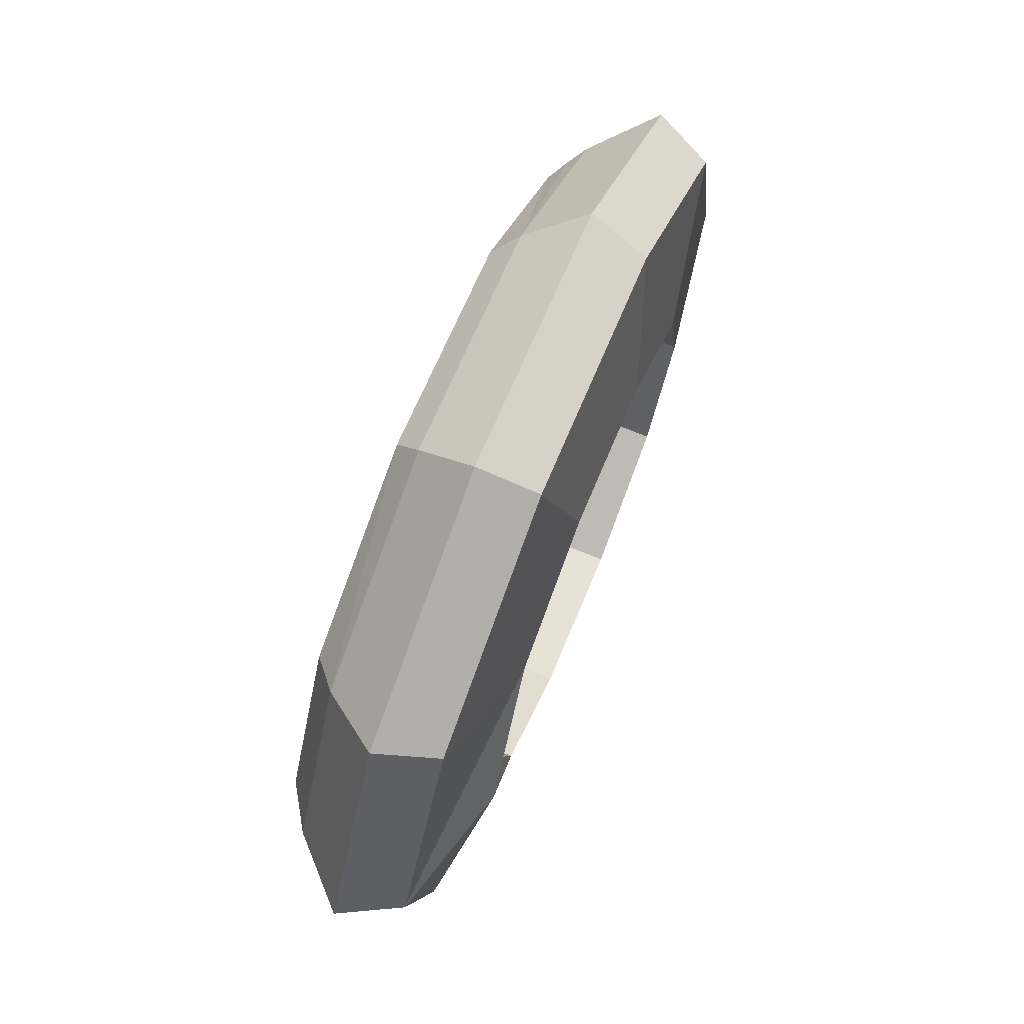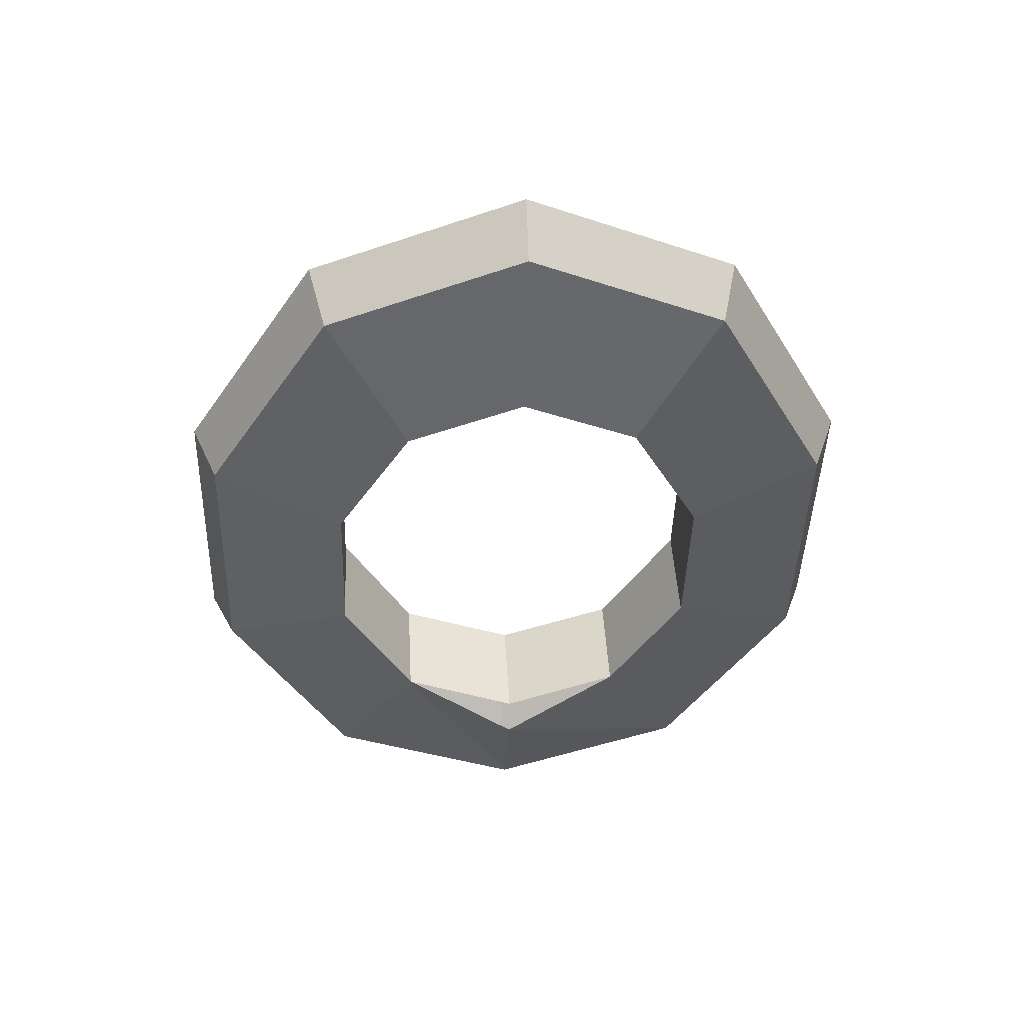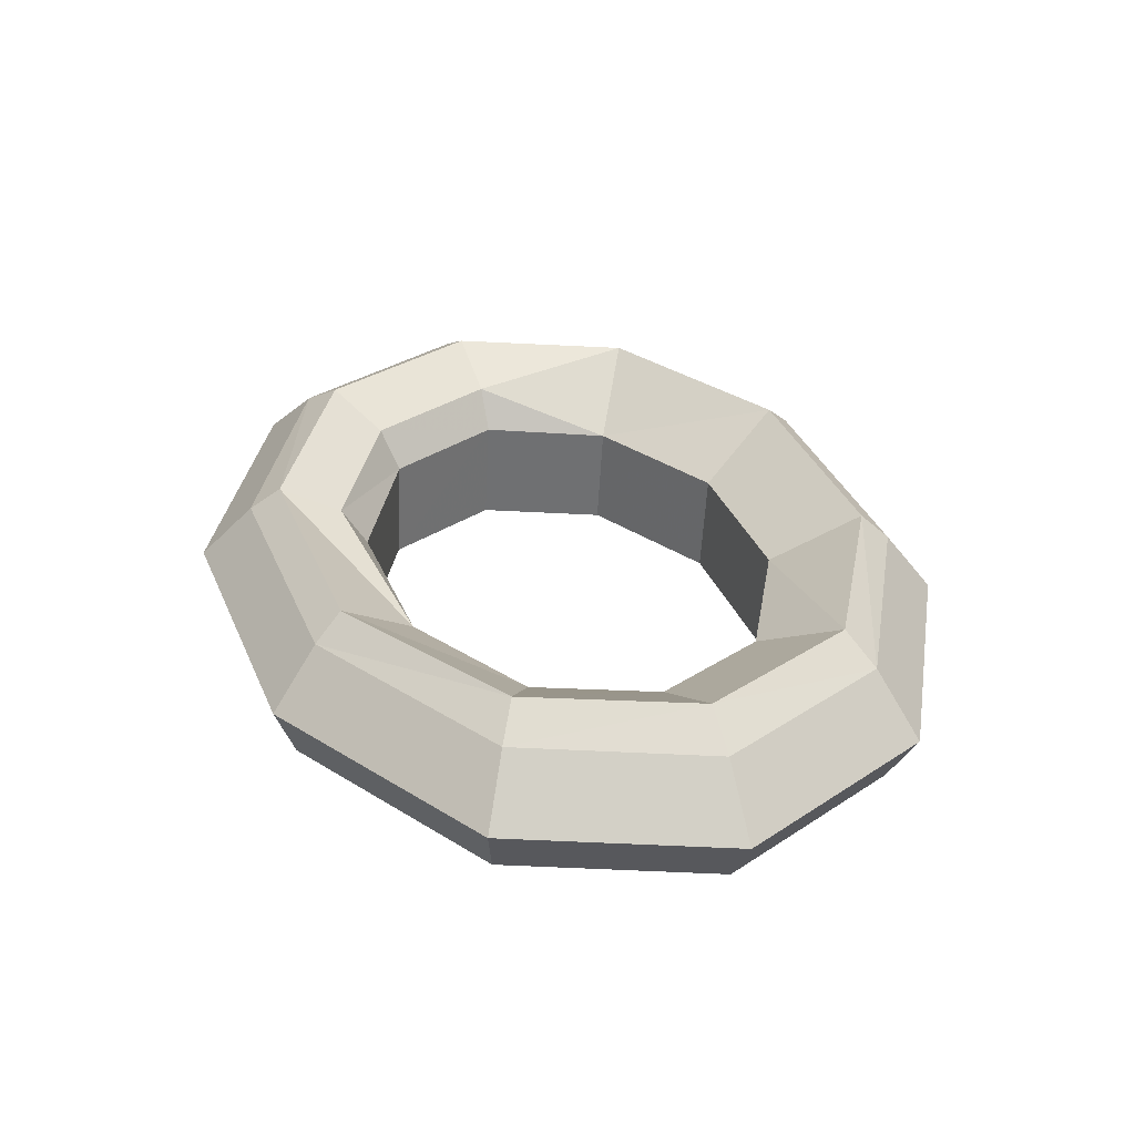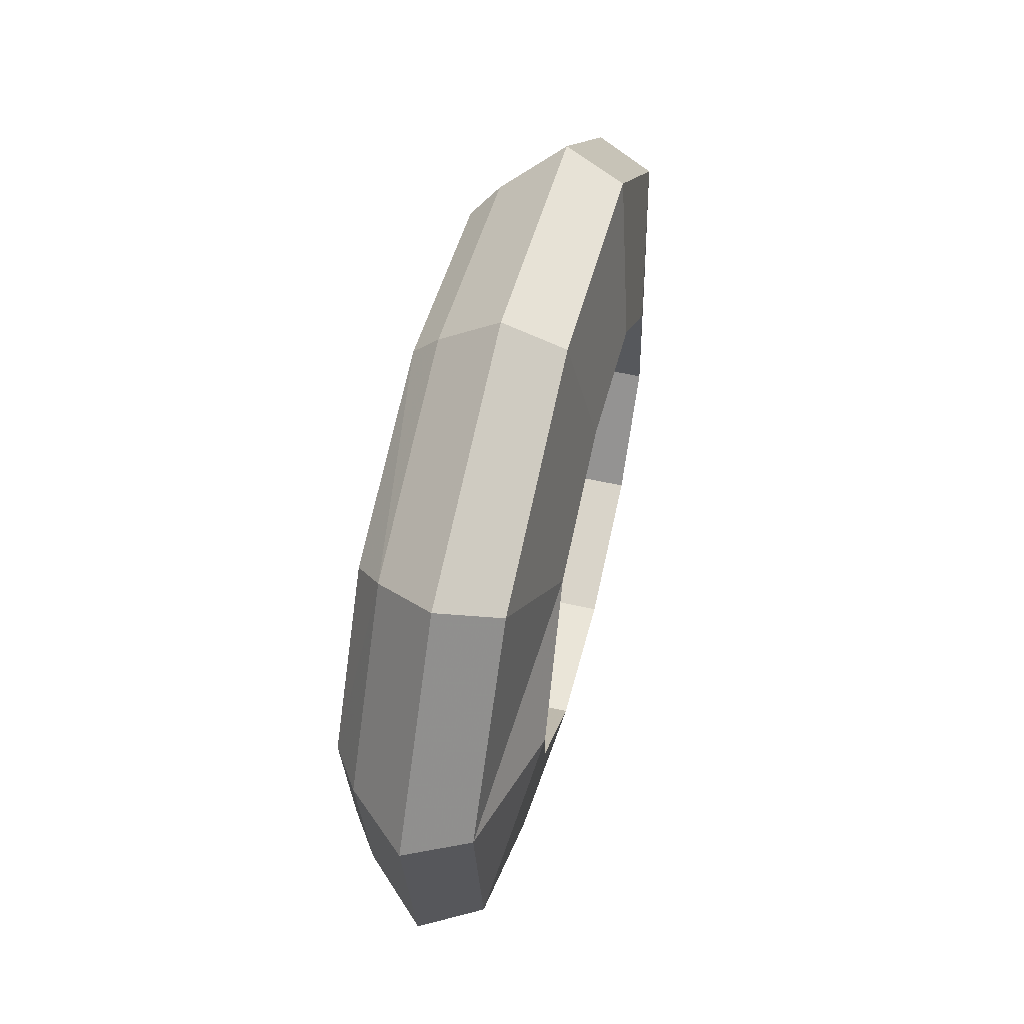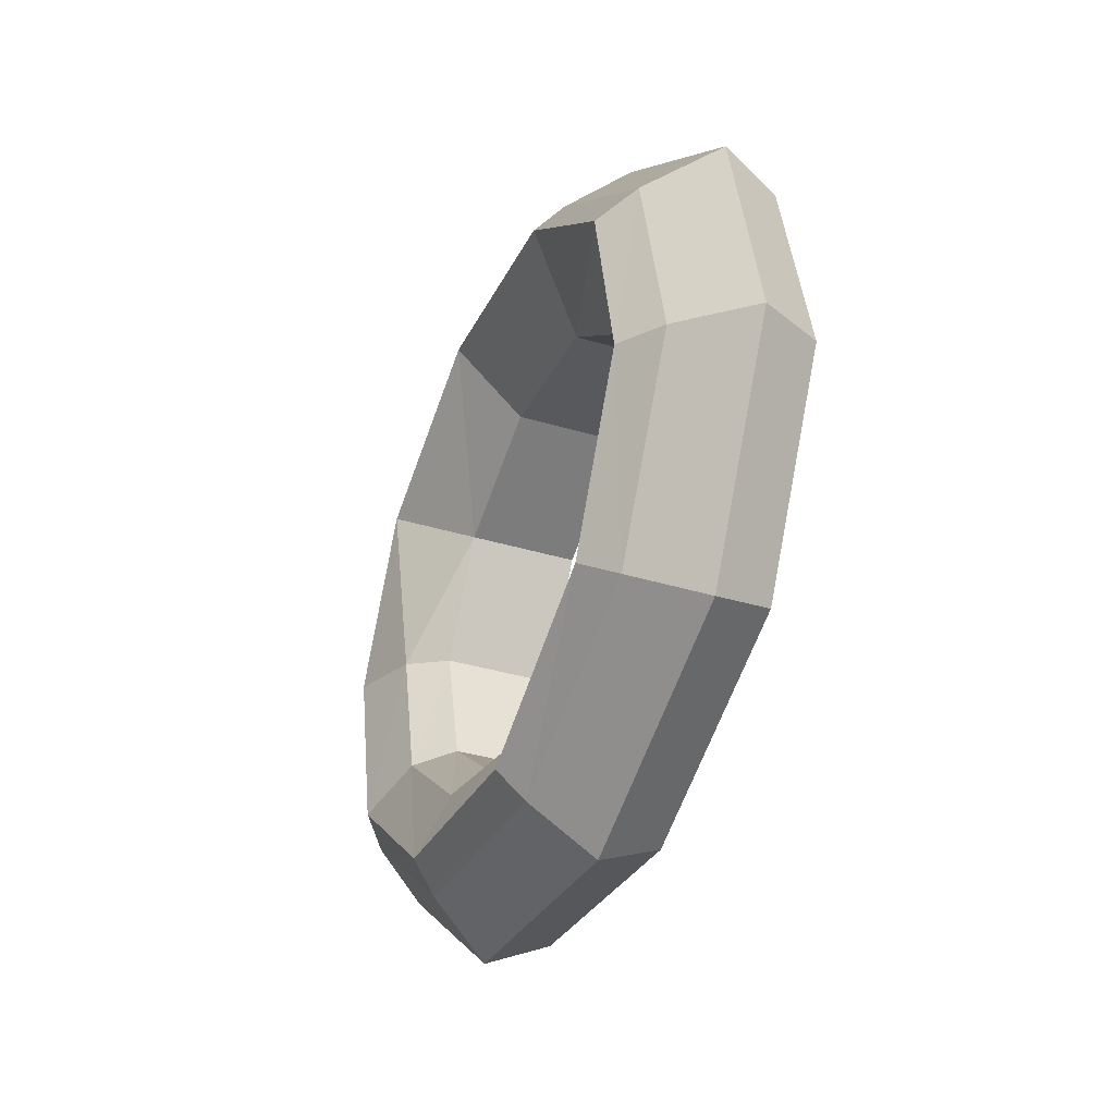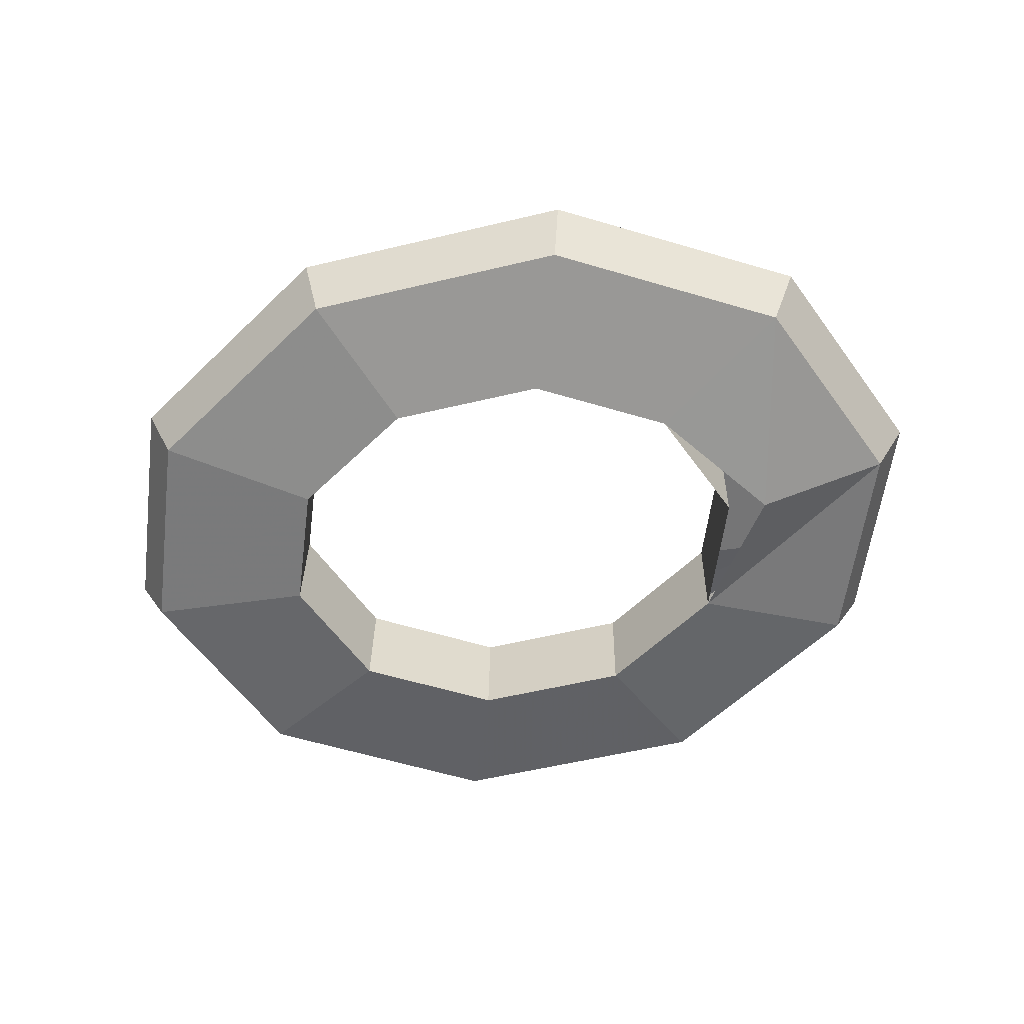
<metadata>
{"format":"obj","ext":"obj","renderer":"f3d","projection":"perspective","resolution":1024,"background":"white","views":[{"elev":62.9,"azim":111.8,"up":"+Y"},{"elev":-43.7,"azim":-91.8,"up":"+Z"},{"elev":36.3,"azim":68.7,"up":"+Z"},{"elev":42.8,"azim":102.8,"up":"+Y"},{"elev":-28.2,"azim":69.1,"up":"+Y"},{"elev":-55.4,"azim":14.2,"up":"+Z"}]}
</metadata>
<code>
g HandleMDL
v 0.1637 -0.4186 -0.05059
v -0.1758 -0.4451 0.02498
v 0.1758 -0.4451 0.02498
v -0.1523 0.3898 0.0522
v -0.3785 0.2313 0.07788
v -0.3987 0.2425 0.06047
v 0.4377 0.006059 0.108
v 0.3559 0.2187 0.09543
v 0.3987 0.2425 0.06047
v -0.3785 0.2313 0.07788
v -0.3559 0.2187 0.09543
v -0.4377 0.006059 0.108
v 0.1637 -0.4186 -0.05059
v -0.1637 -0.4186 -0.05059
v -0.1758 -0.4451 0.02498
v 0.4929 0.004145 0.07384
v 0.4377 0.006059 0.108
v 0.3987 0.2425 0.06047
v -0.09685 -0.2436 0.04283
v 0.09685 -0.2436 0.04283
v -0.1093 -0.2723 0.09187
v 0.1637 0.4103 -0.09711
v 0.4285 0.252 -0.08822
v 0.4603 0.2751 -0.01544
v 0.1758 0.4451 -0.02498
v -0.1637 0.4103 -0.09711
v 0.1637 0.4103 -0.09711
v 0.1758 0.4451 -0.02498
v -0.1758 0.4451 -0.02498
v -0.4285 0.252 -0.08822
v -0.1637 0.4103 -0.09711
v -0.1758 0.4451 -0.02498
v -0.4603 0.2751 -0.01544
v -0.5297 -0.004145 -0.07385
v -0.4285 0.252 -0.08822
v -0.4603 0.2751 -0.01544
v -0.5689 -3.258e-08 -6.517e-07
v -0.4285 -0.2603 -0.05947
v -0.5297 -0.004145 -0.07385
v -0.5689 -3.258e-08 -6.517e-07
v -0.4603 -0.2751 0.01544
v -0.1637 -0.4186 -0.05059
v -0.4285 -0.2603 -0.05947
v -0.4603 -0.2751 0.01544
v -0.1758 -0.4451 0.02498
v 0.4285 -0.2603 -0.05947
v 0.1637 -0.4186 -0.05059
v 0.1758 -0.4451 0.02498
v 0.4603 -0.2751 0.01544
v 0.5297 -0.004144 -0.07385
v 0.4285 -0.2603 -0.05947
v 0.4603 -0.2751 0.01544
v 0.5689 8.663e-08 -6.517e-07
v 0.4285 0.252 -0.08822
v 0.5297 -0.004144 -0.07385
v 0.5689 8.663e-08 -6.517e-07
v 0.4603 0.2751 -0.01544
v 0.1523 0.3898 0.0522
v 0.1758 0.4451 -0.02498
v 0.4603 0.2751 -0.01544
v 0.3987 0.2425 0.06047
v -0.1523 0.3898 0.0522
v -0.1758 0.4451 -0.02498
v 0.1758 0.4451 -0.02498
v 0.1523 0.3898 0.0522
v -0.3987 0.2425 0.06047
v -0.4603 0.2751 -0.01544
v -0.1758 0.4451 -0.02498
v -0.1523 0.3898 0.0522
v -0.4929 0.004145 0.07384
v -0.5689 -3.258e-08 -6.517e-07
v -0.4603 0.2751 -0.01544
v -0.3987 0.2425 0.06047
v -0.3987 -0.2342 0.08722
v -0.4603 -0.2751 0.01544
v -0.5689 -3.258e-08 -6.517e-07
v -0.4929 0.004145 0.07384
v -0.1523 -0.3815 0.09549
v -0.1758 -0.4451 0.02498
v -0.4603 -0.2751 0.01544
v -0.3987 -0.2342 0.08722
v -0.1758 -0.4451 0.02498
v -0.1523 -0.3815 0.09549
v 0.1523 -0.3815 0.09549
v 0.1758 -0.4451 0.02498
v 0.3987 -0.2342 0.08722
v 0.4603 -0.2751 0.01544
v 0.1758 -0.4451 0.02498
v 0.1523 -0.3815 0.09549
v 0.4929 0.004145 0.07384
v 0.5689 8.663e-08 -6.517e-07
v 0.4603 -0.2751 0.01544
v 0.3987 -0.2342 0.08722
v 0.3987 0.2425 0.06047
v 0.4603 0.2751 -0.01544
v 0.5689 8.663e-08 -6.517e-07
v 0.4929 0.004145 0.07384
v 0.3987 0.2425 0.06047
v 0.3559 0.2187 0.09543
v 0.1382 0.3558 0.08574
v 0.1523 0.3898 0.0522
v 0.1523 0.3898 0.0522
v 0.1382 0.3558 0.08574
v -0.1382 0.3558 0.08574
v -0.1523 0.3898 0.0522
v -0.3987 0.2425 0.06047
v -0.3785 0.2313 0.07788
v -0.4377 0.006059 0.108
v -0.4929 0.004145 0.07384
v -0.4929 0.004145 0.07384
v -0.4377 0.006059 0.108
v -0.3559 -0.2067 0.1193
v -0.3987 -0.2342 0.08722
v -0.1382 -0.344 0.125
v -0.1523 -0.3815 0.09549
v 0.1382 -0.344 0.125
v -0.1523 -0.3815 0.09549
v -0.1382 -0.344 0.125
v 0.1523 -0.3815 0.09549
v 0.3559 -0.2067 0.1193
v 0.3987 -0.2342 0.08722
v 0.3987 -0.2342 0.08722
v 0.3559 -0.2067 0.1193
v 0.4377 0.006059 0.108
v 0.4929 0.004145 0.07384
v -0.1523 0.3898 0.0522
v -0.1382 0.3558 0.08574
v -0.3559 0.2187 0.09543
v -0.3785 0.2313 0.07788
v 0.2536 0.1532 0.02075
v 0.3559 0.2187 0.09543
v 0.4377 0.006059 0.108
v 0.3134 0.00173 0.03082
v 0.09685 0.2469 0.01531
v 0.1382 0.3558 0.08574
v 0.3559 0.2187 0.09543
v 0.2536 0.1532 0.02075
v 0.3134 0.00173 0.03082
v 0.4377 0.006059 0.108
v 0.3559 -0.2067 0.1193
v 0.2536 -0.1499 0.03776
v -0.09685 0.2469 0.01531
v -0.1382 0.3558 0.08574
v 0.1382 0.3558 0.08574
v 0.09685 0.2469 0.01531
v -0.2536 0.1532 0.02075
v -0.3559 0.2187 0.09543
v -0.1382 0.3558 0.08574
v -0.09685 0.2469 0.01531
v -0.3489 0.004369 0.07784
v -0.4377 0.006059 0.108
v -0.3559 0.2187 0.09543
v -0.2536 0.1532 0.02075
v -0.3134 0.00173 0.03082
v -0.3134 0.00173 0.03082
v -0.2536 -0.1499 0.03776
v -0.2831 -0.1649 0.08616
v -0.3489 0.004369 0.07784
v -0.2536 -0.1499 0.03776
v -0.09685 -0.2436 0.04283
v -0.1093 -0.2723 0.09187
v -0.2831 -0.1649 0.08616
v 0.2536 -0.1499 0.03776
v 0.3559 -0.2067 0.1193
v 0.1382 -0.344 0.125
v 0.09685 -0.2436 0.04283
v -0.3489 0.004369 0.07784
v -0.2831 -0.1649 0.08616
v -0.3559 -0.2067 0.1193
v -0.4377 0.006059 0.108
v -0.2831 -0.1649 0.08616
v -0.1093 -0.2723 0.09187
v -0.1382 -0.344 0.125
v -0.3559 -0.2067 0.1193
v 0.2536 0.1532 0.02075
v 0.2536 0.1456 -0.1147
v 0.09685 0.2393 -0.12
v 0.09685 0.2469 0.01531
v 0.09685 0.2469 0.01531
v 0.09685 0.2393 -0.12
v -0.09685 0.2393 -0.12
v -0.09685 0.2469 0.01531
v -0.09685 0.2469 0.01531
v -0.09685 0.2393 -0.12
v -0.2536 0.1456 -0.1147
v -0.2536 0.1532 0.02075
v -0.2536 0.1532 0.02075
v -0.2536 0.1456 -0.1147
v -0.3134 -0.005961 -0.1062
v -0.3134 0.00173 0.03082
v -0.3134 0.00173 0.03082
v -0.3134 -0.005961 -0.1062
v -0.2536 -0.1575 -0.09771
v -0.2536 -0.1499 0.03776
v -0.2536 -0.1499 0.03776
v -0.2536 -0.1575 -0.09771
v -0.09685 -0.2512 -0.09245
v -0.09685 -0.2436 0.04283
v -0.09685 -0.2436 0.04283
v -0.09685 -0.2512 -0.09245
v 0.09685 -0.2512 -0.09245
v 0.09685 -0.2436 0.04283
v 0.09685 -0.2436 0.04283
v 0.09685 -0.2512 -0.09245
v 0.2536 -0.1575 -0.09771
v 0.2536 -0.1499 0.03776
v 0.2536 -0.1499 0.03776
v 0.2536 -0.1575 -0.09771
v 0.3134 -0.005995 -0.1068
v 0.3134 0.00173 0.03082
v 0.3134 0.00173 0.03082
v 0.3134 -0.005995 -0.1068
v 0.2536 0.1456 -0.1147
v 0.2536 0.1532 0.02075
v 0.09685 -0.2436 0.04283
v 0.1382 -0.344 0.125
v -0.1382 -0.344 0.125
v -0.1093 -0.2723 0.09187
v 0.4285 0.252 -0.08822
v 0.1637 0.4103 -0.09711
v 0.09685 0.2393 -0.12
v 0.2536 0.1456 -0.1147
v -0.09685 0.2393 -0.12
v 0.5297 -0.004144 -0.07385
v -0.1637 0.4103 -0.09711
v 0.3629 -0.006681 -0.119
v -0.2536 0.1456 -0.1147
v 0.4285 -0.2603 -0.05947
v -0.4285 0.252 -0.08822
v 0.2536 -0.1575 -0.09771
v -0.3134 -0.005961 -0.1062
v 0.1637 -0.4186 -0.05059
v -0.5297 -0.004145 -0.07385
v 0.09685 -0.2512 -0.09245
v -0.2536 -0.1575 -0.09771
v -0.1637 -0.4186 -0.05059
v -0.4285 -0.2603 -0.05947
v -0.09685 -0.2512 -0.09245
g HandleMDL_0
f 3 2 1
f 6 5 4
f 9 8 7
f 12 11 10
f 15 14 13
f 18 17 16
f 21 20 19
f 24 23 22
f 25 24 22
f 28 27 26
f 29 28 26
f 32 31 30
f 33 32 30
f 36 35 34
f 37 36 34
f 40 39 38
f 41 40 38
f 44 43 42
f 45 44 42
f 48 47 46
f 49 48 46
f 52 51 50
f 53 52 50
f 56 55 54
f 57 56 54
f 60 59 58
f 61 60 58
f 64 63 62
f 65 64 62
f 68 67 66
f 69 68 66
f 72 71 70
f 73 72 70
f 76 75 74
f 77 76 74
f 80 79 78
f 81 80 78
f 84 83 82
f 85 84 82
f 88 87 86
f 89 88 86
f 92 91 90
f 93 92 90
f 96 95 94
f 97 96 94
f 100 99 98
f 101 100 98
f 104 103 102
f 105 104 102
f 108 107 106
f 109 108 106
f 112 111 110
f 113 112 110
f 114 112 113
f 115 114 113
f 118 117 116
f 117 119 116
f 116 119 120
f 119 121 120
f 124 123 122
f 125 124 122
f 128 127 126
f 129 128 126
f 132 131 130
f 133 132 130
f 136 135 134
f 137 136 134
f 140 139 138
f 141 140 138
f 144 143 142
f 145 144 142
f 148 147 146
f 149 148 146
f 152 151 150
f 153 152 150
f 150 154 153
f 157 156 155
f 158 157 155
f 161 160 159
f 162 161 159
f 165 164 163
f 166 165 163
f 169 168 167
f 170 169 167
f 173 172 171
f 174 173 171
f 177 176 175
f 178 177 175
f 181 180 179
f 182 181 179
f 185 184 183
f 186 185 183
f 189 188 187
f 190 189 187
f 193 192 191
f 194 193 191
f 197 196 195
f 198 197 195
f 201 200 199
f 202 201 199
f 205 204 203
f 206 205 203
f 209 208 207
f 210 209 207
f 213 212 211
f 214 213 211
f 217 216 215
f 218 217 215
f 221 220 219
f 222 221 219
f 221 223 220
f 222 219 224
f 223 225 220
f 226 222 224
f 223 227 225
f 226 224 228
f 227 229 225
f 230 226 228
f 227 231 229
f 230 228 232
f 231 233 229
f 234 230 232
f 231 235 233
f 234 232 236
f 235 237 233
f 238 234 236
f 238 236 237
f 235 238 237

</code>
